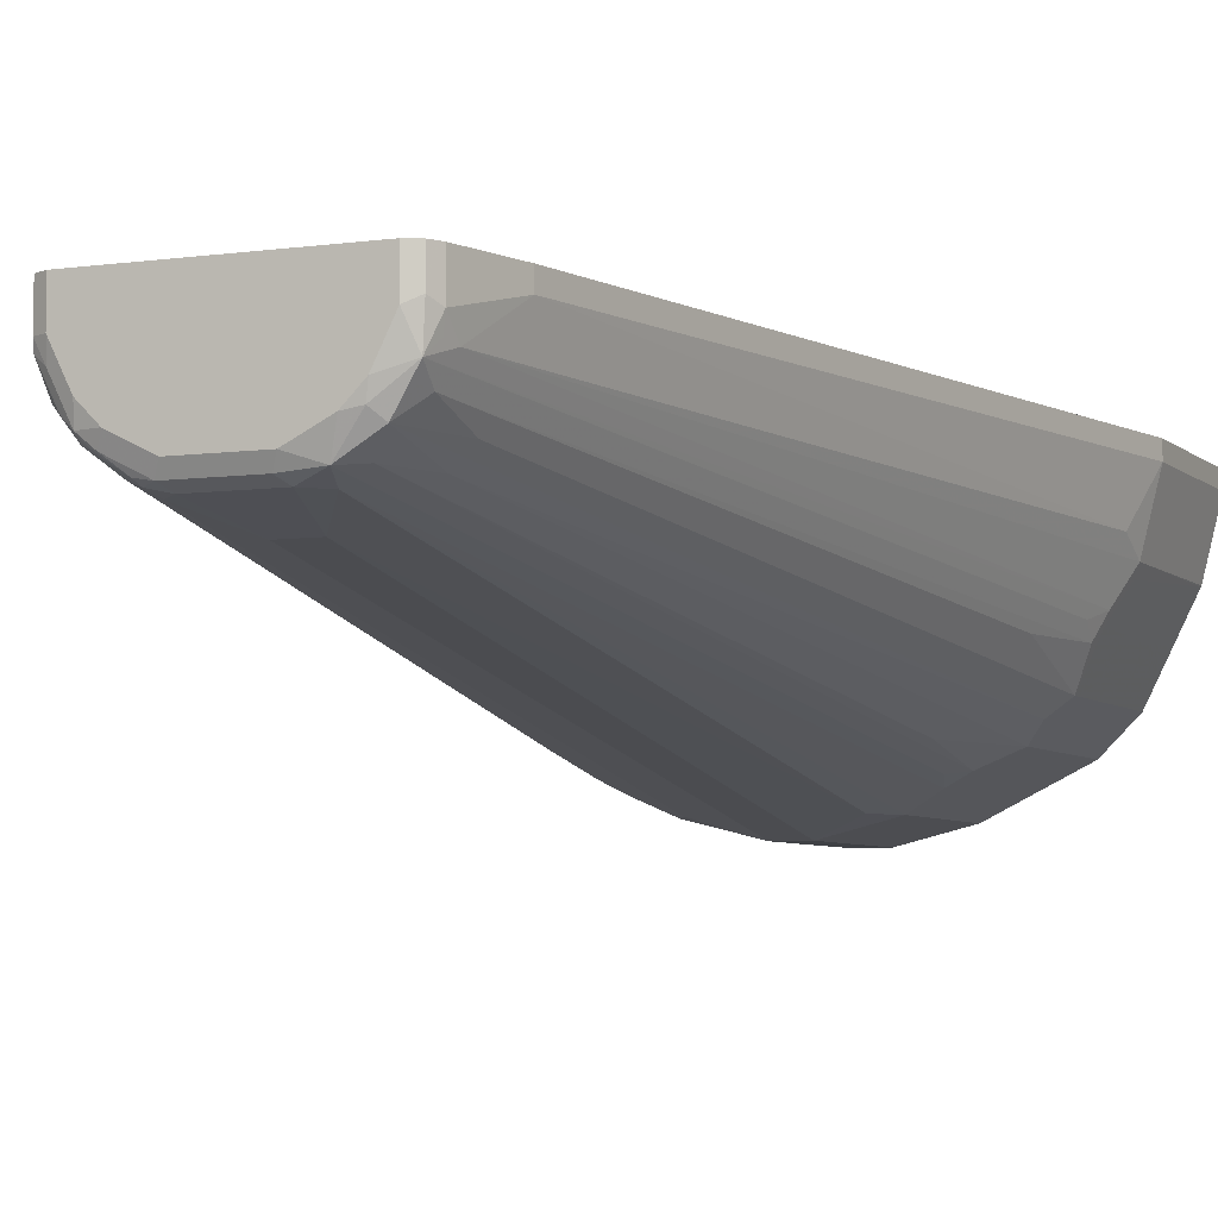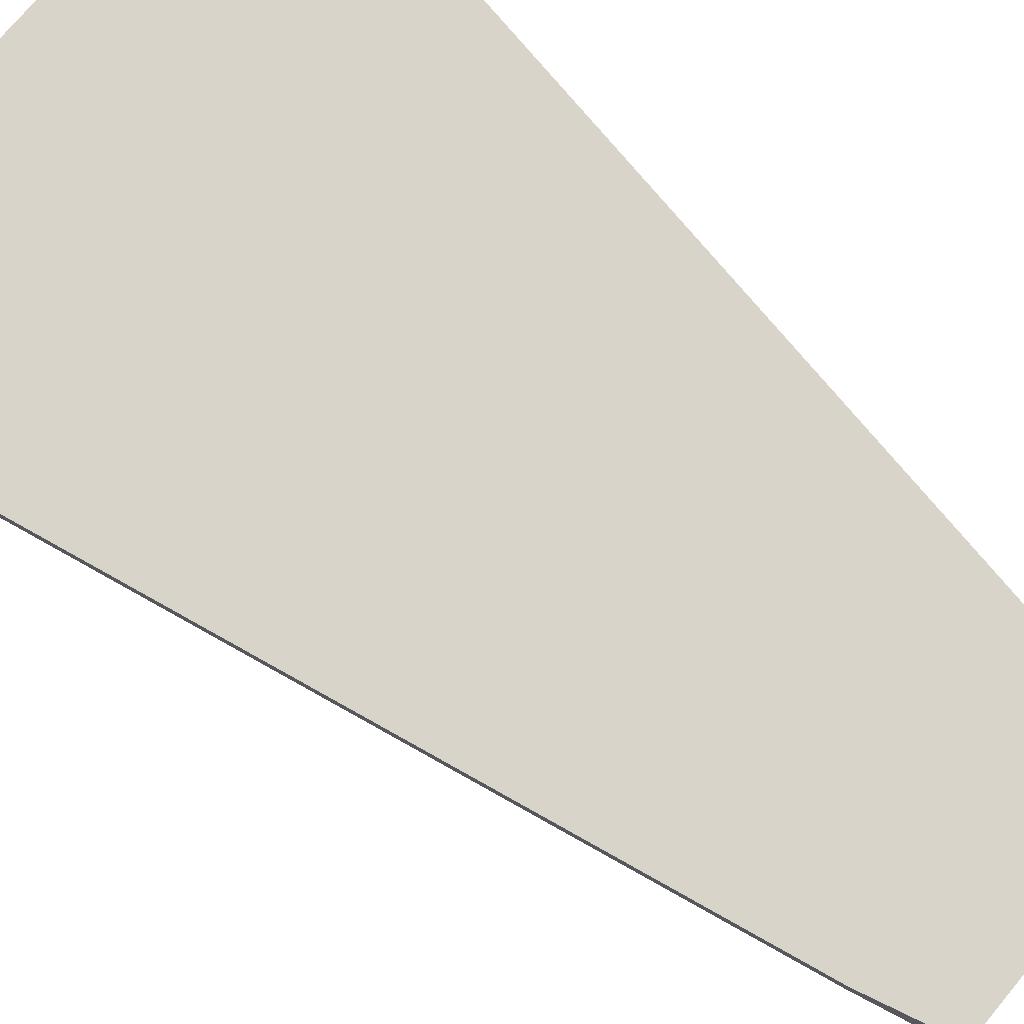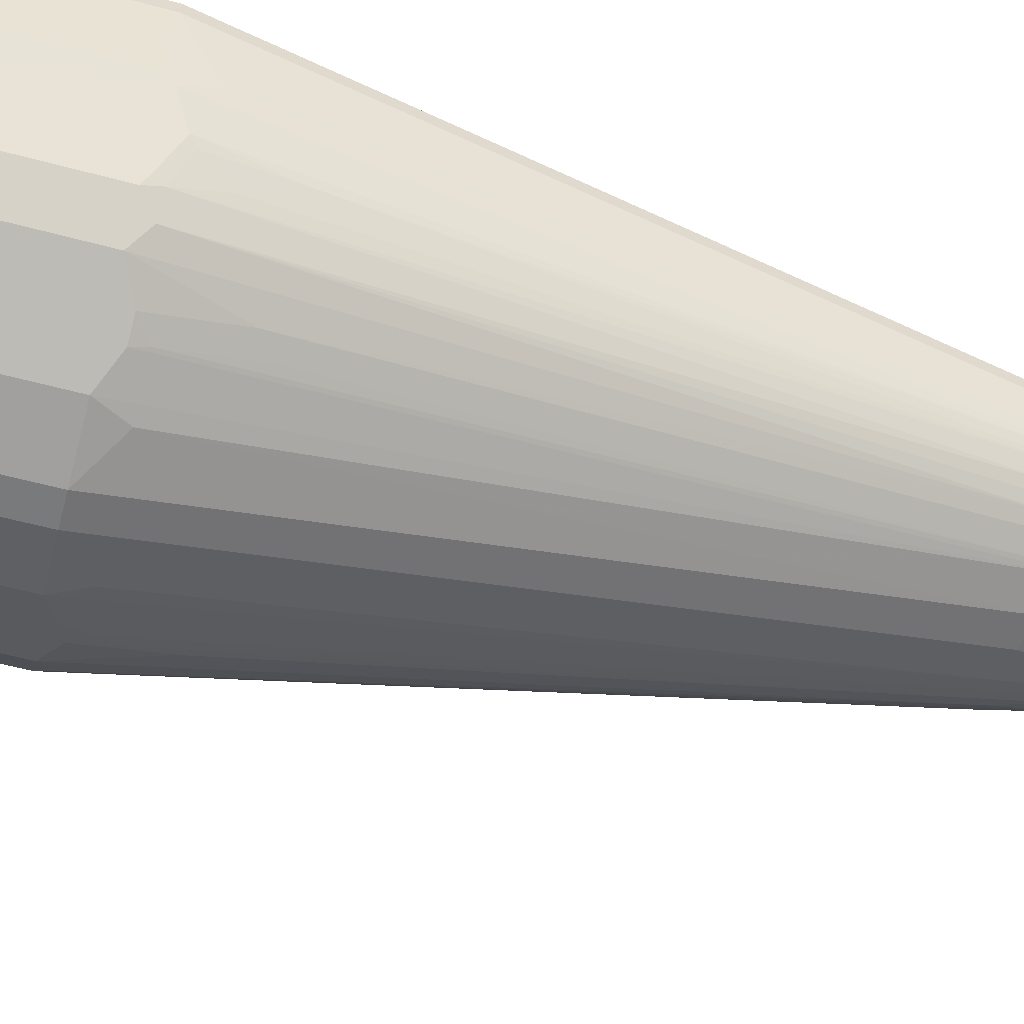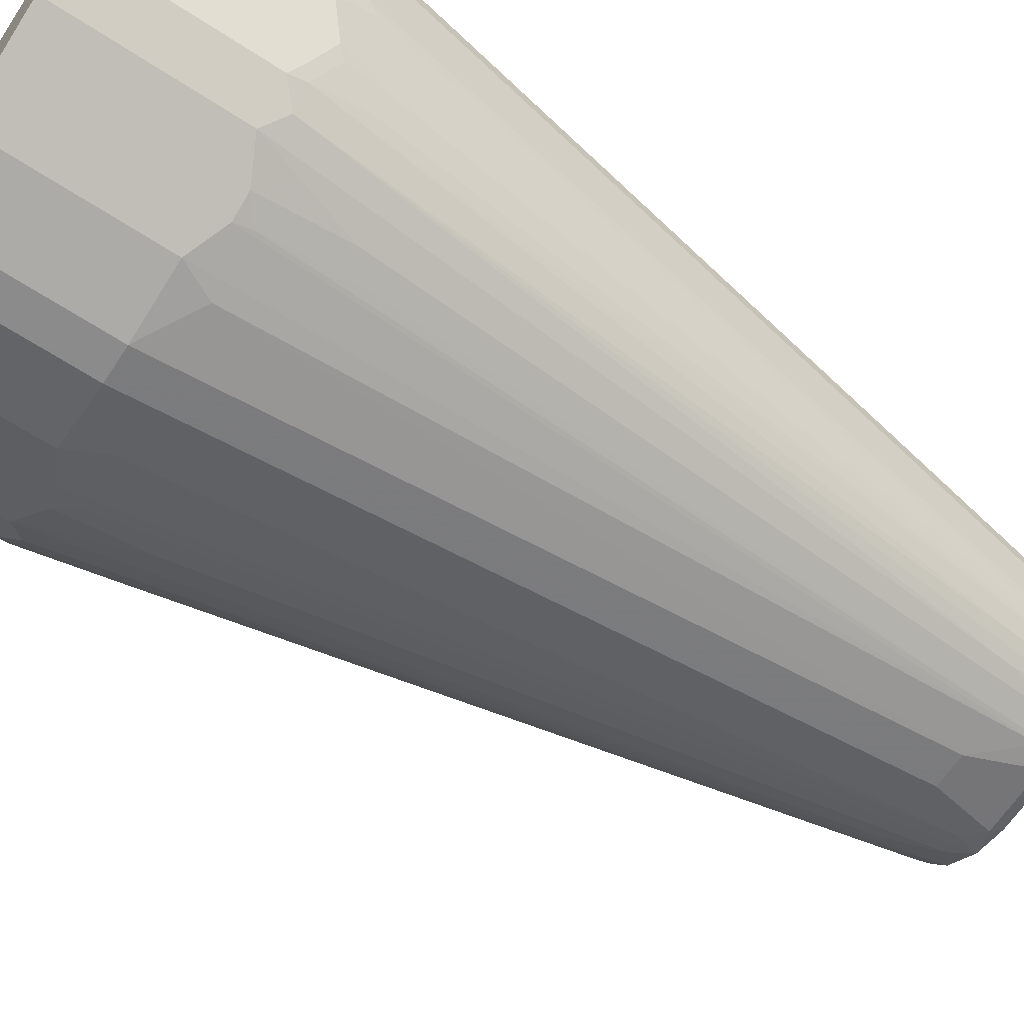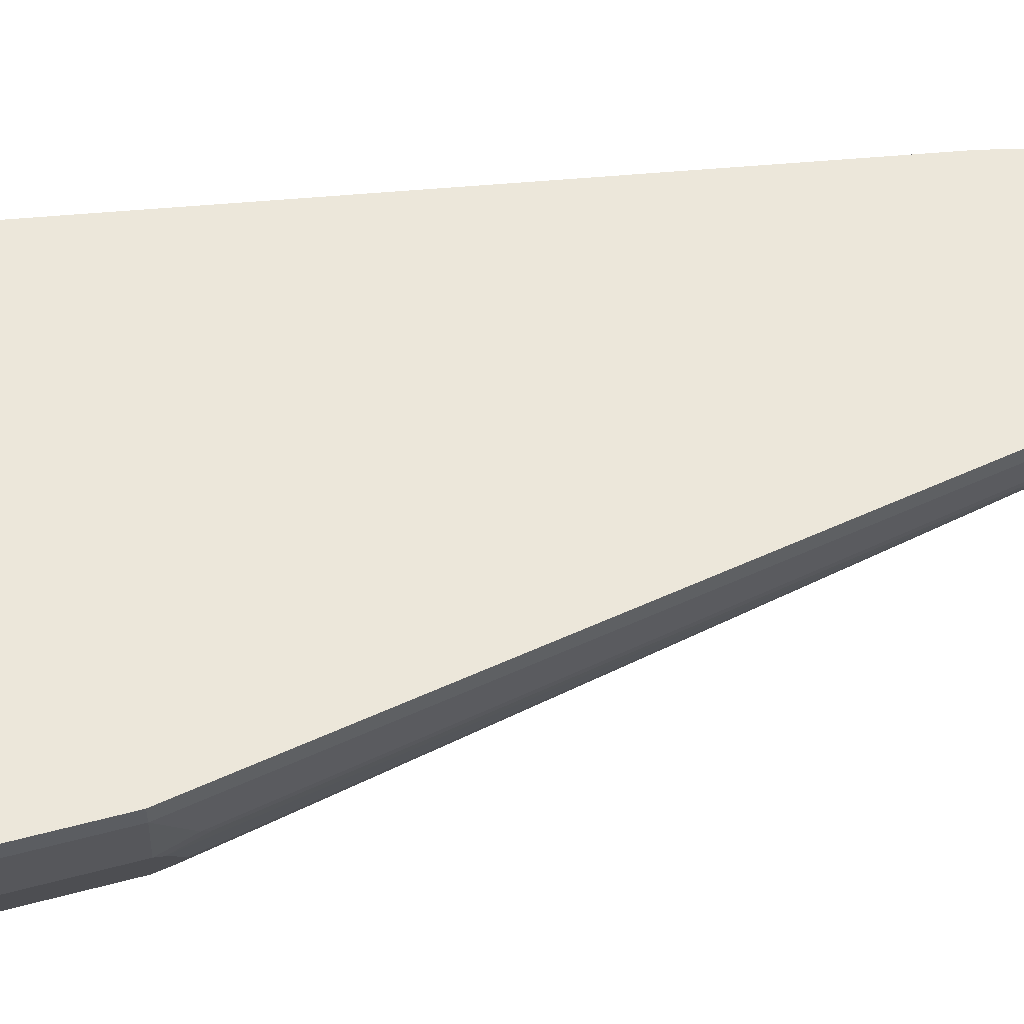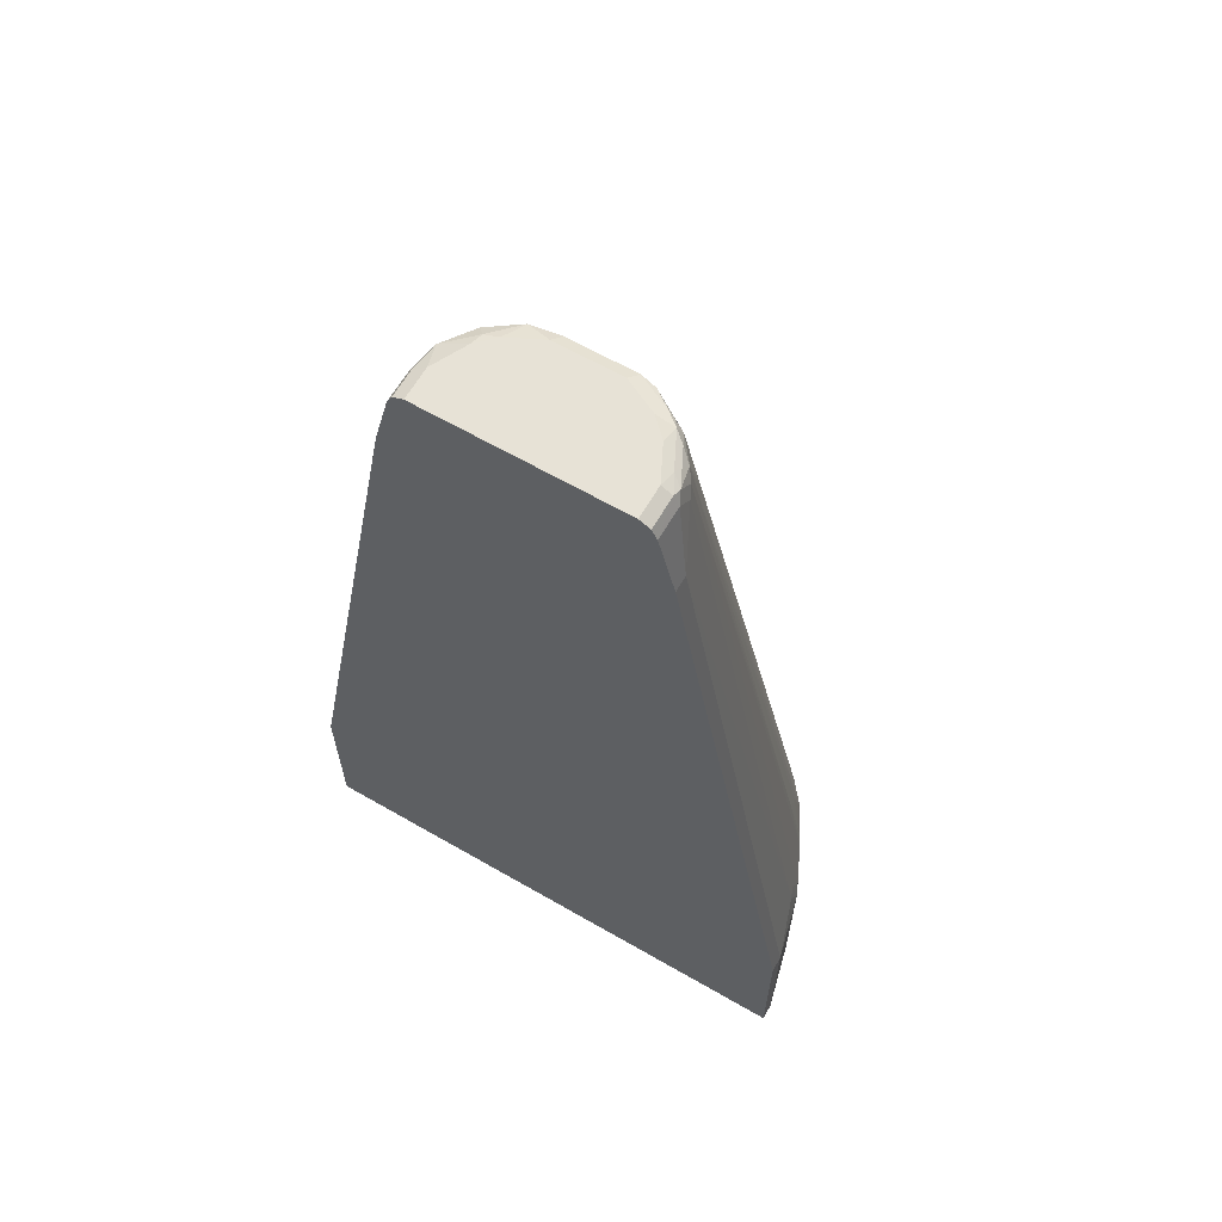
<metadata>
{"format":"obj","ext":"obj","renderer":"f3d","projection":"perspective","resolution":1024,"background":"white","views":[{"elev":-5.6,"azim":23.5,"up":"+Y"},{"elev":75.0,"azim":-50.1,"up":"+Y"},{"elev":-58.0,"azim":-105.5,"up":"+Y"},{"elev":-64.0,"azim":-123.4,"up":"+Y"},{"elev":51.2,"azim":-106.3,"up":"+Y"},{"elev":63.7,"azim":-149.8,"up":"+Z"}]}
</metadata>
<code>
v -0.3236 -0.001021 -0.2433
v 0.3236 -0.001021 -0.2433
v -0.3236 -0.02025 -0.2433
v -0.3236 -0.001021 -0.04043
v 0.3236 -0.02025 -0.2433
v 0.3236 -0.001021 -0.04043
v -0.3034 -0.1012 -0.2433
v -0.3236 -0.02025 -0.04043
v -0.1618 -0.001021 0.8292
v 0.3034 -0.1012 -0.2433
v 0.3236 -0.02025 -0.04043
v 0.1618 -0.001021 0.8292
v -0.2966 -0.1146 -0.2433
v -0.3034 -0.1012 -0.04043
v -0.3034 -0.08092 1.409e-05
v -0.1618 -0.02025 0.8292
v -0.1415 -0.001021 0.9101
v 0.3028 -0.1024 -0.2433
v 0.3034 -0.1012 -0.04043
v 0.3034 -0.08092 1.409e-05
v 0.1618 -0.02025 0.8292
v 0.1415 -0.001021 0.9101
v -0.2901 -0.1277 -0.2433
v -0.2966 -0.1146 -0.04043
v -0.2831 -0.1416 -0.02021
v -0.2983 -0.1113 -0.03032
v -0.2983 -0.09105 0.01012
v -0.1415 -0.06071 0.8899
v -0.1415 -0.04046 0.9101
v -0.1412 -0.001021 0.9108
v 0.2764 -0.1551 -0.2433
v 0.2966 -0.1146 -0.04709
v 0.2764 -0.1551 -0.02687
v 0.2831 -0.1416 -0.02021
v 0.1415 -0.06071 0.8899
v 0.1415 -0.04046 0.9101
v 0.141 -0.001021 0.9111
v -0.2764 -0.1551 -0.2433
v -0.2764 -0.1551 -0.02021
v -0.2781 -0.1517 -0.0101
v -0.1365 -0.07081 0.9
v -0.1365 -0.05057 0.9202
v -0.1348 -0.04046 0.9237
v -0.1348 -0.001021 0.9237
v 0.2494 -0.209 -0.2433
v 0.2697 -0.1685 -0.01343
v 0.2494 -0.209 -0.03365
v 0.273 -0.1517 0.01012
v 0.1315 -0.07081 0.9202
v 0.1382 -0.05733 0.9068
v 0.1348 -0.03374 0.9237
v 0.1348 -0.001021 0.9237
v -0.2564 -0.1951 -0.2433
v -0.2494 -0.209 -0.04043
v -0.2579 -0.1921 -0.03032
v -0.2705 -0.1618 1.409e-05
v -0.2579 -0.1517 0.09113
v -0.1289 -0.08092 0.9101
v -0.1264 -0.07081 0.9202
v -0.1239 -0.06071 0.9253
v -0.1213 -0.04046 0.9304
v -0.1213 -0.001021 0.9304
v 0.2292 -0.2292 -0.2433
v 0.2494 -0.1685 0.08768
v 0.128 -0.08767 0.8967
v 0.2292 -0.2292 -0.01343
v 0.128 -0.1079 0.836
v 0.1213 -0.04046 0.9304
v 0.1011 -0.08092 0.9304
v 0.09776 -0.09778 0.927
v 0.1078 -0.1079 0.9169
v 0.1247 -0.08429 0.9136
v 0.1213 -0.001021 0.9304
v -0.2494 -0.209 -0.2433
v -0.2292 -0.2292 -0.02021
v -0.2503 -0.2022 -0.02021
v -0.2503 -0.182 0.04046
v -0.128 -0.1079 0.8292
v -0.1078 -0.1079 0.9101
v -0.1163 -0.09105 0.9202
v -0.1037 -0.1012 0.9253
v -0.1011 -0.08092 0.9304
v 0.209 -0.2495 -0.2433
v 0.209 -0.2495 -0.03365
v 0.1078 -0.1281 0.836
v 0.08091 -0.1012 0.9304
v 0.07077 -0.1315 0.9202
v 0.08427 -0.1247 0.9136
v 0.08762 -0.1281 0.8967
v -0.2292 -0.2292 -0.2433
v -0.209 -0.2495 -0.04043
v -0.1078 -0.1281 0.8292
v -0.08762 -0.1281 0.8899
v -0.0657 -0.1315 0.9202
v -0.09605 -0.1113 0.9202
v -0.08091 -0.1012 0.9304
v -0.08762 -0.1146 0.9237
v 0.1832 -0.2623 -0.2433
v 0.1685 -0.2495 0.08768
v 0.1685 -0.2697 -0.01343
v 0.182 -0.2629 -0.04043
v 0.04042 -0.1214 0.9304
v 0.03371 -0.1349 0.9237
v 0.04042 -0.1416 0.9101
v 0.06063 -0.1416 0.8899
v 0.1517 -0.273 0.01012
v -0.209 -0.2495 -0.2433
v -0.1955 -0.2562 -0.04043
v -0.1685 -0.2697 -0.02021
v -0.1685 -0.2495 0.08102
v -0.1959 -0.256 -0.2433
v -0.06317 -0.1366 0.9101
v -0.04714 -0.1349 0.9237
v -0.04042 -0.1214 0.9304
v 0.1428 -0.2825 -0.2433
v 0.1415 -0.2831 -0.02021
v 0.1011 -0.3034 -0.04043
v 0.155 -0.2764 -0.02687
v -0.04042 -0.1416 0.9101
v 0.02021 -0.1618 0.8292
v 0.08091 -0.3034 1.409e-05
v -0.182 -0.2629 -0.04043
v -0.155 -0.2764 -0.02021
v -0.1441 -0.2781 1.409e-05
v -0.1441 -0.2579 0.1012
v -0.182 -0.2629 -0.2433
v -0.06063 -0.1416 0.8899
v 0.1023 -0.3028 -0.2433
v 0.02021 -0.3236 -0.04043
v 0.1011 -0.3034 -0.2433
v -0.02021 -0.1618 0.8292
v -0.1011 -0.3034 -0.04043
v -0.1285 -0.2897 -0.2433
v -0.1415 -0.2831 -0.02021
v -0.08091 -0.3034 1.409e-05
v -0.02021 -0.3236 -0.04043
v 0.02021 -0.3236 -0.2433
v -0.1015 -0.3032 -0.2433
v -0.1011 -0.3034 -0.2433
v -0.02021 -0.3236 -0.2433
f 1 2 5
f 71 87 88
f 71 88 89
f 71 89 85
f 75 90 107
f 75 107 91
f 75 91 92
f 75 92 79
f 75 79 78
f 75 78 76
f 79 93 94
f 79 94 95
f 79 95 81
f 79 81 80
f 79 92 93
f 70 86 87
f 81 96 82
f 81 97 96
f 83 84 98
f 84 85 89
f 84 89 99
f 84 99 100
f 84 100 101
f 84 101 98
f 86 102 87
f 87 89 88
f 87 102 103
f 87 103 104
f 87 104 105
f 87 105 116
f 87 116 106
f 81 95 97
f 70 87 71
f 69 86 70
f 66 85 84
f 53 74 54
f 54 75 76
f 54 76 55
f 54 74 90
f 54 90 75
f 56 77 57
f 56 76 77
f 57 77 58
f 58 78 79
f 58 79 80
f 58 80 59
f 58 77 76
f 58 76 78
f 59 80 81
f 59 81 60
f 60 81 82
f 60 82 61
f 66 71 85
f 66 67 71
f 65 71 67
f 65 72 71
f 63 84 83
f 63 66 84
f 87 106 100
f 61 73 62
f 61 69 68
f 61 86 69
f 61 102 86
f 61 114 102
f 61 96 114
f 61 82 96
f 61 68 73
f 87 100 89
f 91 108 109
f 91 109 110
f 111 126 122
f 112 127 119
f 112 119 113
f 112 125 124
f 112 124 134
f 112 134 127
f 115 117 128
f 117 121 129
f 117 129 137
f 117 137 130
f 117 130 128
f 119 127 131
f 120 131 136
f 120 136 129
f 120 129 121
f 122 132 123
f 122 126 133
f 132 136 135
f 132 140 136
f 132 139 140
f 132 138 139
f 132 133 138
f 131 135 136
f 109 125 110
f 129 140 137
f 127 135 131
f 127 132 135
f 127 134 132
f 123 134 124
f 123 132 134
f 122 133 132
f 129 136 140
f 51 73 68
f 109 124 125
f 108 111 122
f 91 110 92
f 91 107 111
f 91 111 108
f 92 110 93
f 93 112 94
f 93 110 125
f 93 125 112
f 94 113 97
f 94 97 95
f 94 112 113
f 96 97 113
f 96 113 114
f 98 101 115
f 100 106 116
f 100 116 117
f 100 117 118
f 100 118 101
f 108 123 109
f 108 122 123
f 105 117 116
f 105 121 117
f 105 120 121
f 104 120 105
f 109 123 124
f 104 131 120
f 103 119 104
f 103 113 119
f 102 113 103
f 102 114 113
f 101 117 115
f 101 118 117
f 104 119 131
f 51 52 73
f 89 100 99
f 49 71 72
f 1 52 37
f 1 37 22
f 1 22 12
f 1 12 6
f 1 6 2
f 2 6 11
f 2 11 5
f 3 7 14
f 3 14 8
f 4 8 16
f 4 16 9
f 5 11 19
f 5 19 10
f 6 12 21
f 6 21 11
f 7 13 24
f 7 24 14
f 14 40 26
f 14 25 40
f 14 39 25
f 14 24 39
f 13 23 24
f 12 36 21
f 1 62 73
f 12 22 36
f 11 20 19
f 10 19 18
f 9 29 17
f 9 16 29
f 8 15 16
f 8 14 15
f 11 21 20
f 14 26 27
f 1 44 62
f 1 17 30
f 49 72 65
f 1 5 10
f 1 10 18
f 1 18 31
f 1 31 45
f 1 45 63
f 1 63 83
f 1 83 98
f 1 98 115
f 1 115 128
f 1 128 130
f 1 130 137
f 1 137 140
f 1 140 139
f 1 139 138
f 1 138 133
f 1 133 126
f 1 9 17
f 1 4 9
f 1 8 4
f 1 3 8
f 1 7 3
f 1 13 7
f 1 30 44
f 1 23 13
f 1 53 38
f 1 74 53
f 1 90 74
f 1 107 90
f 1 111 107
f 1 126 111
f 1 38 23
f 14 27 15
f 1 73 52
f 15 27 28
f 36 51 49
f 36 49 50
f 37 52 51
f 38 53 39
f 39 54 55
f 39 55 40
f 39 53 54
f 40 55 76
f 40 76 56
f 40 56 57
f 40 57 41
f 41 58 42
f 41 57 58
f 42 59 60
f 42 60 43
f 42 58 59
f 43 60 61
f 49 69 70
f 49 68 69
f 49 51 68
f 47 67 66
f 47 65 67
f 47 64 65
f 36 37 51
f 46 65 64
f 46 48 49
f 46 64 47
f 45 66 63
f 45 47 66
f 43 62 44
f 43 61 62
f 46 49 65
f 35 50 49
f 49 70 71
f 19 20 35
f 15 28 16
f 16 28 29
f 17 29 30
f 18 19 32
f 18 32 33
f 18 33 31
f 19 34 33
f 19 33 32
f 35 36 50
f 19 35 34
f 20 21 35
f 21 36 35
f 22 37 36
f 23 39 24
f 25 39 40
f 23 38 39
f 26 41 27
f 34 49 48
f 34 35 49
f 34 48 46
f 33 46 47
f 26 40 41
f 31 47 45
f 31 33 47
f 33 34 46
f 29 43 30
f 29 42 43
f 28 42 29
f 28 41 42
f 27 41 28
f 30 43 44

</code>
